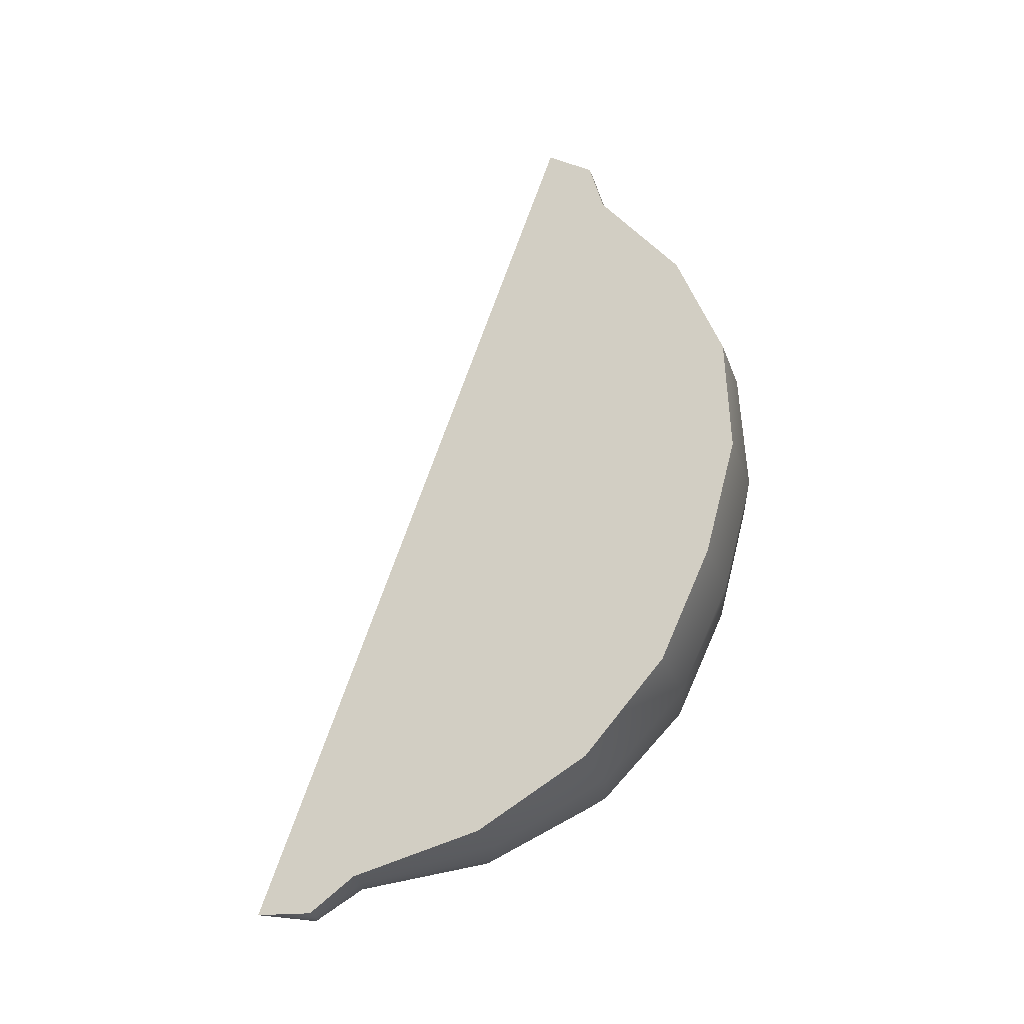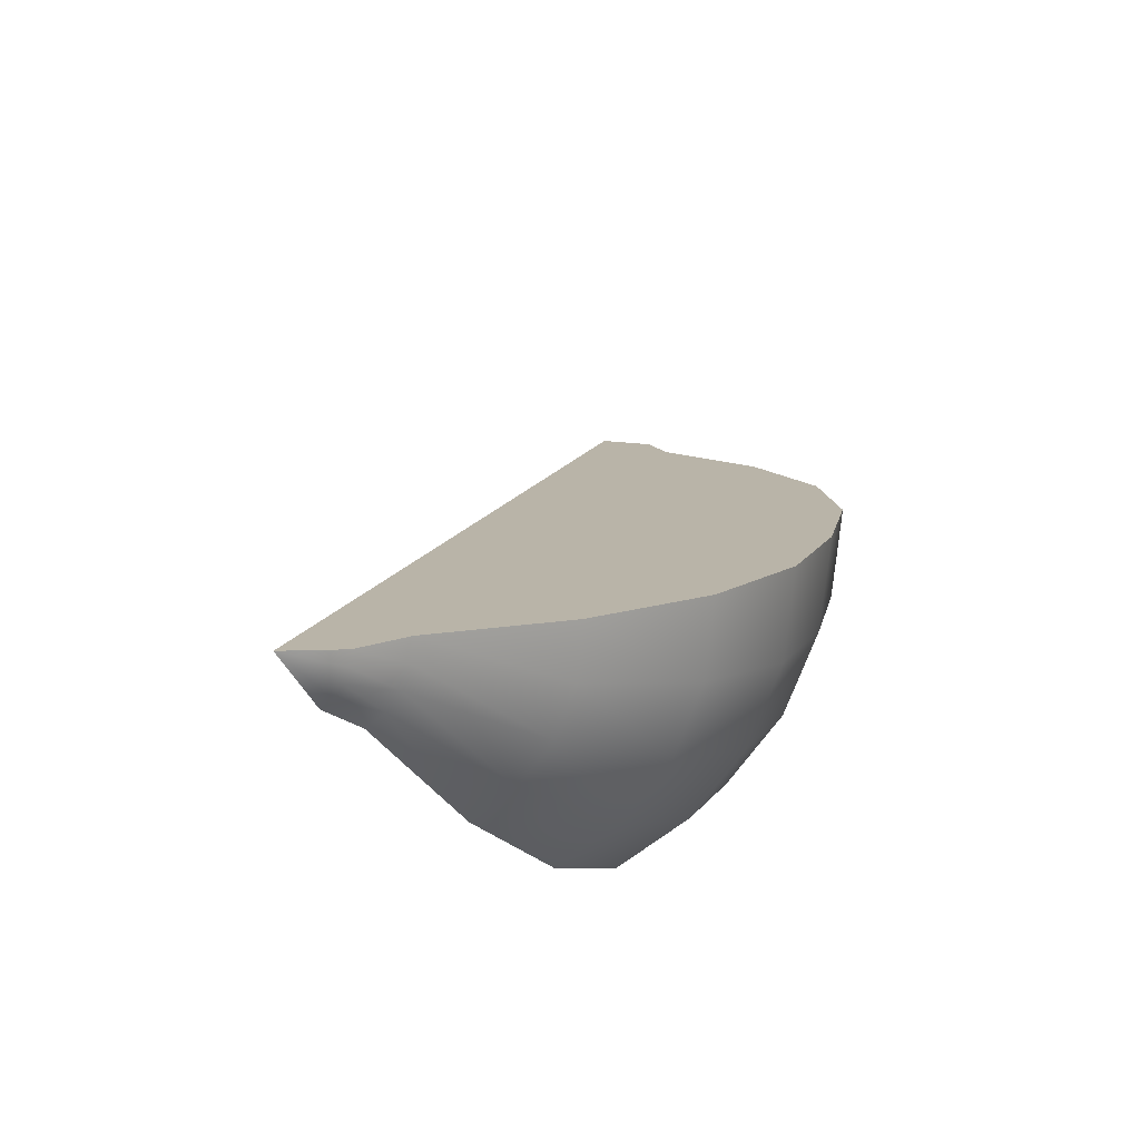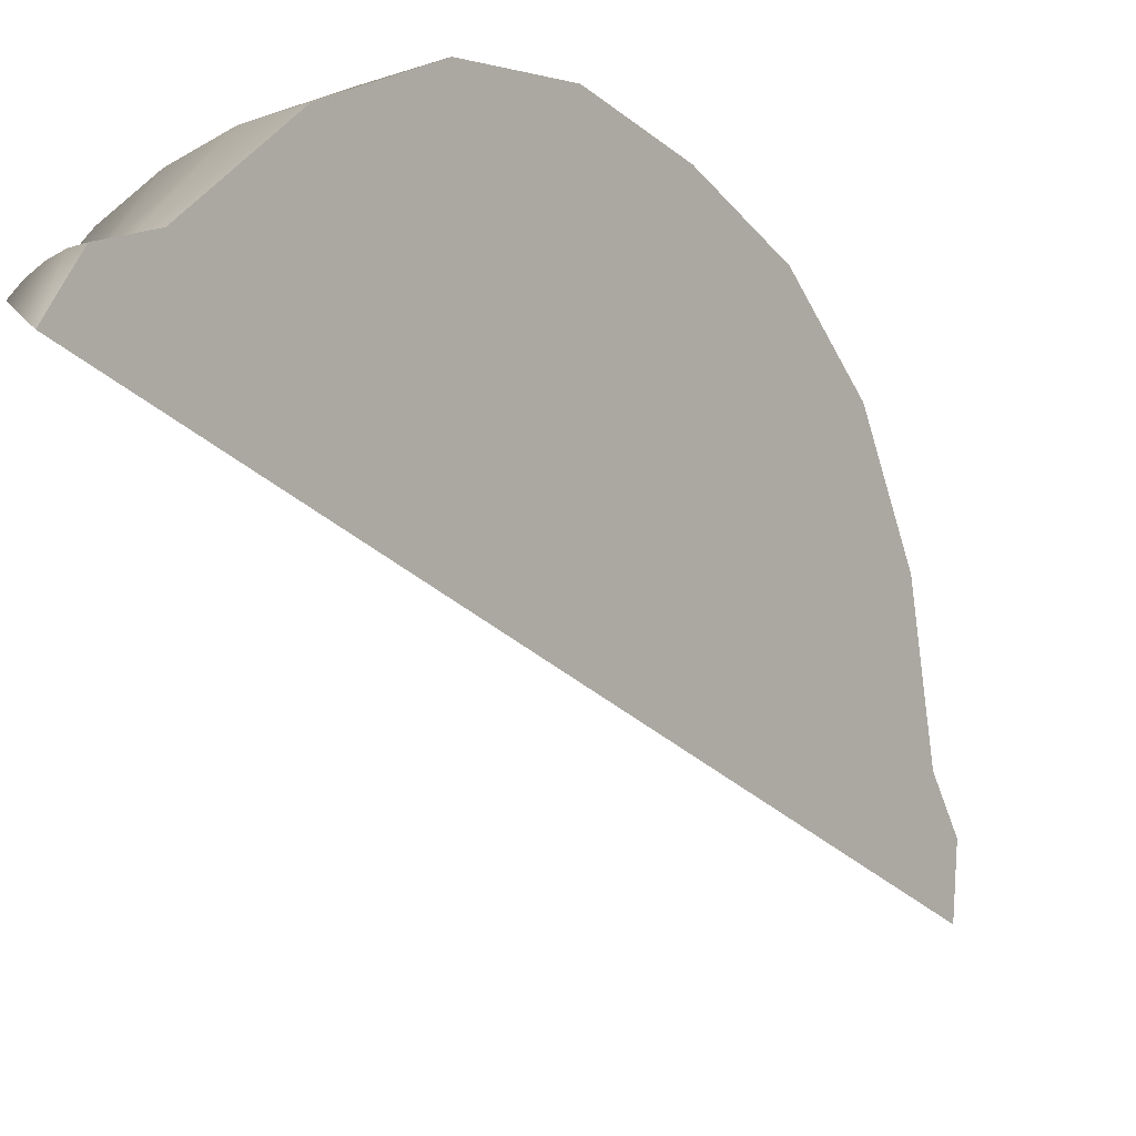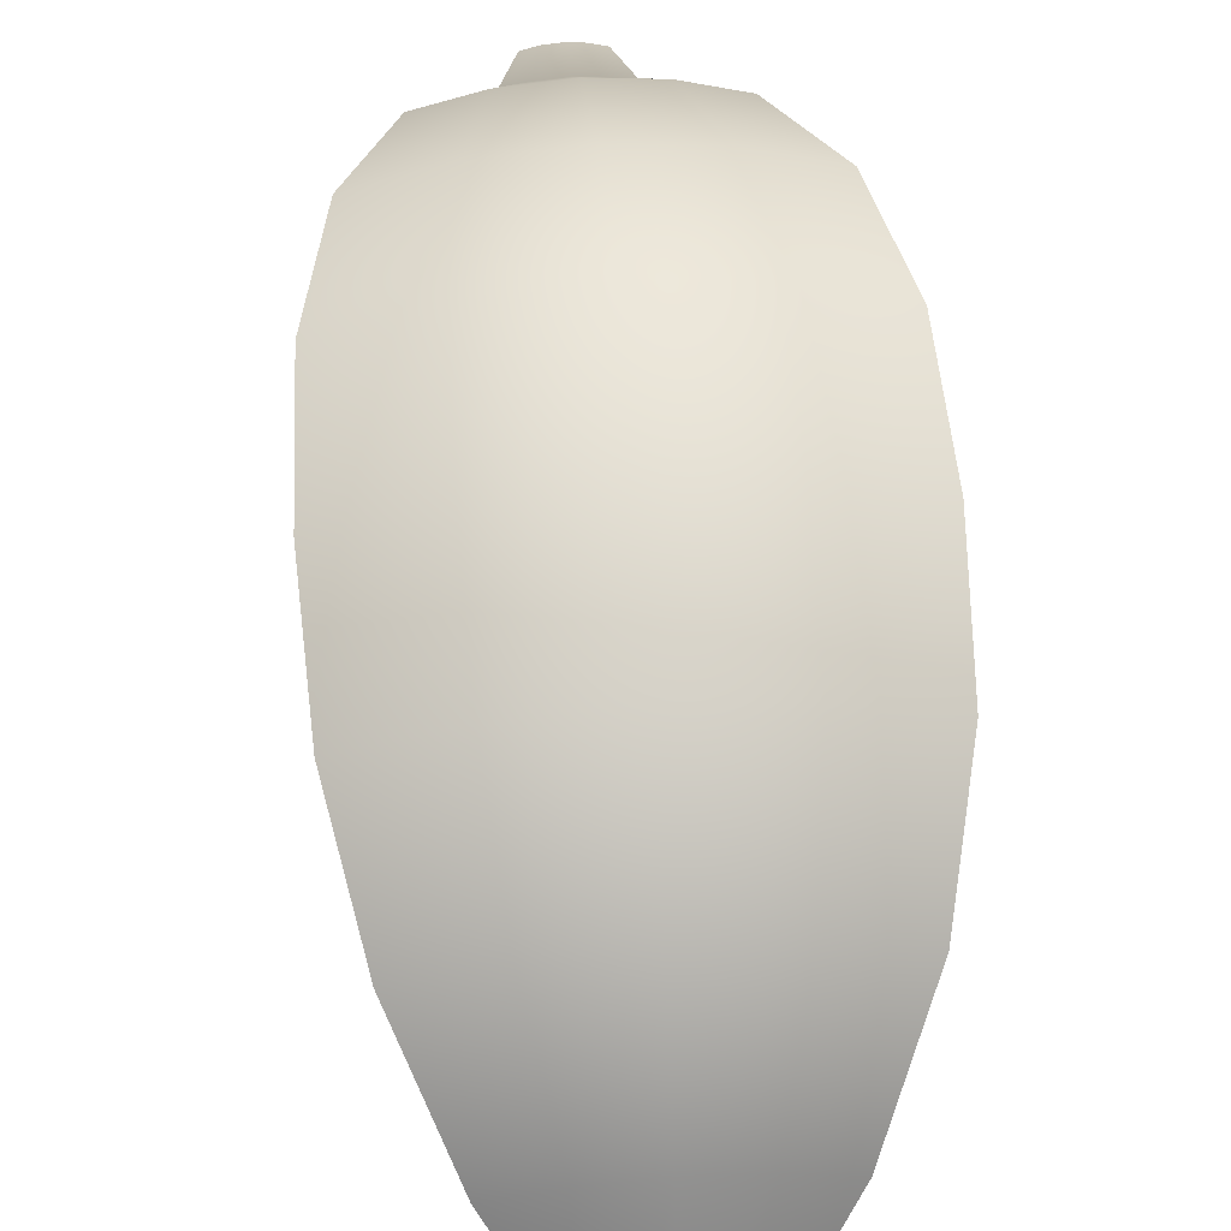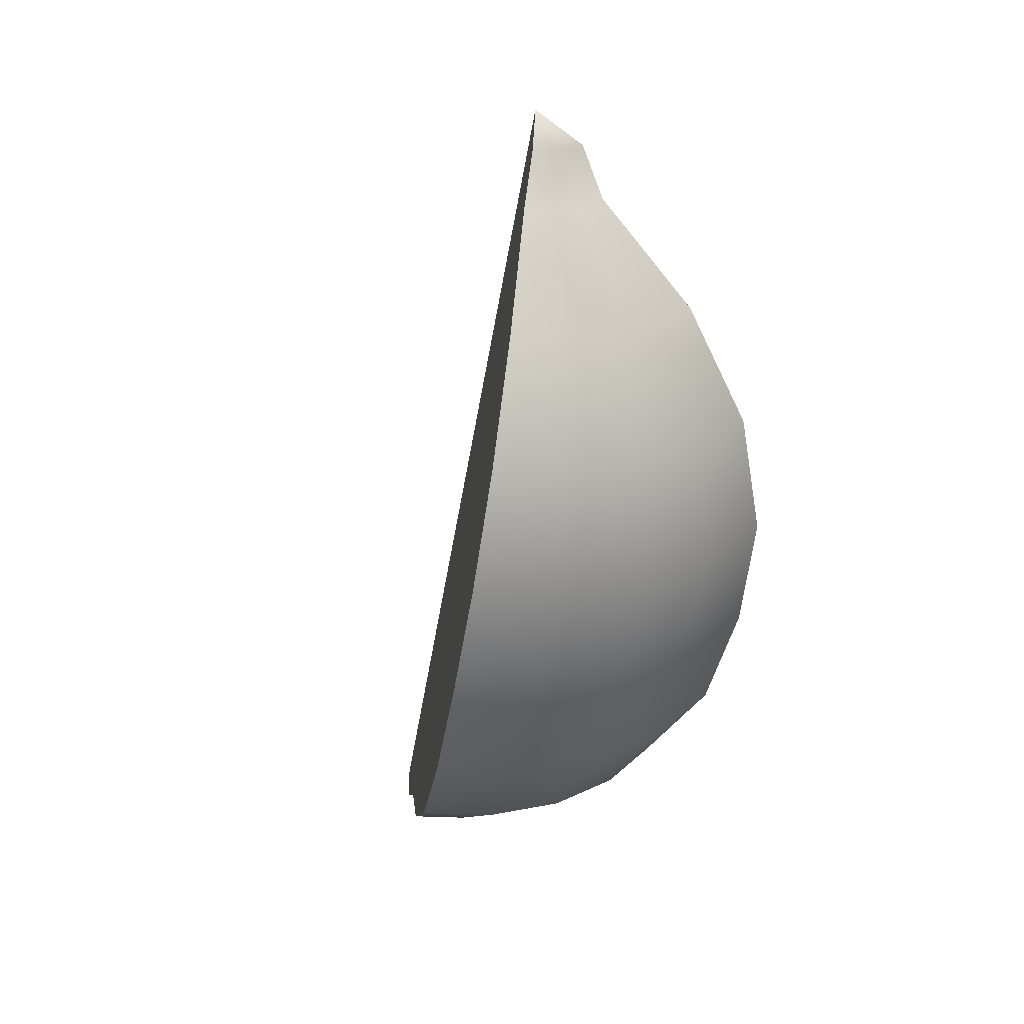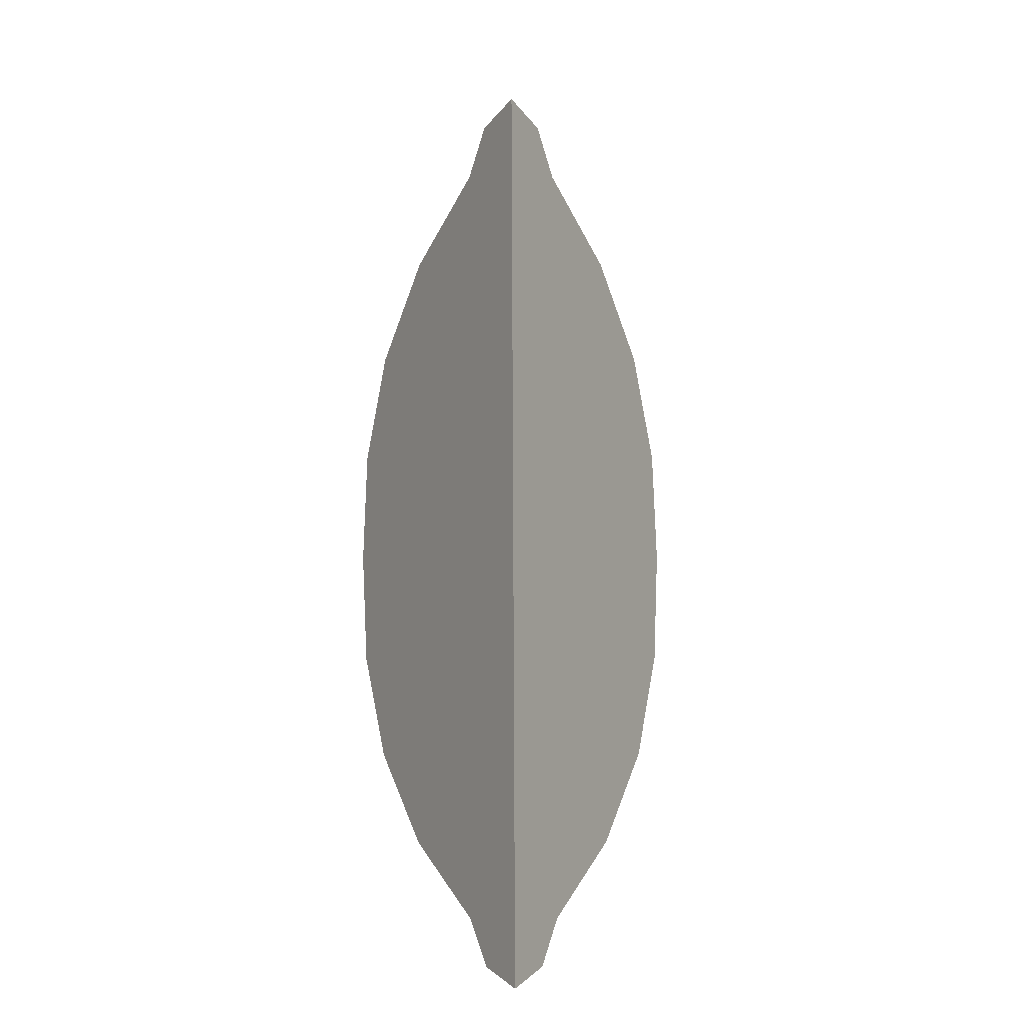
<metadata>
{"format":"obj","ext":"obj","renderer":"f3d","projection":"perspective","resolution":1024,"background":"white","views":[{"elev":-19.3,"azim":85.8,"up":"+Z"},{"elev":-67.2,"azim":63.1,"up":"+Z"},{"elev":-52.8,"azim":-142.2,"up":"+Y"},{"elev":47.7,"azim":175.4,"up":"+Y"},{"elev":20.5,"azim":149.2,"up":"+Z"},{"elev":12.4,"azim":-0.7,"up":"+Z"}]}
</metadata>
<code>
g default
v 0.085 -0.05503 2.294
v 0.1642 -0.08606 2.304
v -0.1642 -0.08606 2.304
v -0.085 -0.05503 2.294
v -0 -0.04445 2.29
v 0.1339 0.03234 1.986
v 0.2587 -0.01654 2.003
v -0.2587 -0.01654 2.003
v -0.1339 0.03234 1.986
v -0 0.04901 1.981
v 0.3057 0.5029 1.383
v 0.5905 0.3914 1.422
v -0.5905 0.3914 1.422
v -0.3057 0.5029 1.383
v -0 0.541 1.37
v 0.4316 0.7706 0.7166
v 0.8337 0.6131 0.7707
v -0.8337 0.6131 0.7707
v -0.4316 0.7706 0.7166
v -0 0.8243 0.6981
v 0.4997 0.8053 0.03519
v 0.9654 0.6229 0.09789
v -0.9654 0.6229 0.09789
v -0.4997 0.8053 0.03519
v -0 0.8675 0.0138
v 0.5147 0.6374 -0.6255
v 0.9944 0.4495 -0.5609
v -0.9944 0.4495 -0.5609
v -0.5147 0.6374 -0.6255
v -0 0.7015 -0.6476
v 0.4997 0.3636 -1.25
v 0.9654 0.1812 -1.187
v -0.9654 0.1812 -1.187
v -0.4997 0.3636 -1.25
v -0 0.4258 -1.271
v 0.4316 -0.08266 -1.766
v 0.8337 -0.2402 -1.712
v -0.8337 -0.2402 -1.712
v -0.4316 -0.08266 -1.766
v -0 -0.02893 -1.784
v 0.3057 -0.7038 -2.127
v 0.5905 -0.8153 -2.089
v -0.5905 -0.8153 -2.089
v -0.3057 -0.7038 -2.127
v -0 -0.6657 -2.14
v 0.1339 -1.446 -2.313
v 0.2587 -1.494 -2.297
v -0.2587 -1.494 -2.297
v -0.1339 -1.446 -2.313
v -0 -1.429 -2.319
v 0.085 -1.703 -2.502
v 0.1642 -1.734 -2.491
v -0.1642 -1.734 -2.491
v -0.085 -1.703 -2.502
v -0 -1.693 -2.506
v -0 -0.326 2.481
v -0 -2.033 -2.484
v -0 -0.4403 2.149
v -2e-06 -0.5759 1.754
v -2e-06 -0.7526 1.24
v -2e-06 -0.9584 0.6414
v -2e-06 -1.179 -0.001103
v -2e-06 -1.4 -0.6436
v -2e-06 -1.606 -1.242
v -2e-06 -1.783 -1.756
v -0 -1.918 -2.151
v -0.2587 -1.359 -1.902
v -0.2587 -1.182 -1.388
v -0.2587 -0.9763 -0.7893
v -0.2587 -0.7555 -0.1467
v -0.2587 -0.5347 0.4958
v -0.2587 -0.3289 1.094
v -0.2587 -0.1521 1.609
v -0.5905 -0.6386 -1.575
v -0.5905 -0.4328 -0.9761
v -0.5905 -0.212 -0.3336
v -0.5905 0.008852 0.3089
v -0.5905 0.2146 0.9077
v -0.8337 -0.03441 -1.113
v -0.8337 0.1864 -0.4705
v -0.8337 0.4073 0.172
v 0.2587 -0.1521 1.609
v 0.2587 -0.3289 1.094
v 0.2587 -0.5347 0.4958
v 0.2587 -0.7555 -0.1467
v 0.2587 -0.9763 -0.7893
v 0.2587 -1.182 -1.388
v 0.2587 -1.359 -1.902
v 0.5905 0.2146 0.9077
v 0.5905 0.008851 0.3089
v 0.5905 -0.212 -0.3336
v 0.5905 -0.4328 -0.9761
v 0.5905 -0.6386 -1.575
v 0.8337 0.4073 0.172
v 0.8337 0.1864 -0.4705
v 0.8337 -0.03441 -1.113
g FoodHat
f 1 2 7 6
f 3 4 9 8
f 4 5 10 9
f 5 1 6 10
f 6 7 12 11
f 8 9 14 13
f 9 10 15 14
f 10 6 11 15
f 11 12 17 16
f 13 14 19 18
f 14 15 20 19
f 15 11 16 20
f 16 17 22 21
f 18 19 24 23
f 19 20 25 24
f 20 16 21 25
f 21 22 27 26
f 23 24 29 28
f 24 25 30 29
f 25 21 26 30
f 26 27 32 31
f 28 29 34 33
f 29 30 35 34
f 30 26 31 35
f 31 32 37 36
f 33 34 39 38
f 34 35 40 39
f 35 31 36 40
f 36 37 42 41
f 38 39 44 43
f 39 40 45 44
f 40 36 41 45
f 41 42 47 46
f 43 44 49 48
f 44 45 50 49
f 45 41 46 50
f 46 47 52 51
f 48 49 54 53
f 49 50 55 54
f 50 46 51 55
f 2 1 56
f 4 3 56
f 5 4 56
f 1 5 56
f 51 52 57
f 53 54 57
f 54 55 57
f 55 51 57
f 7 2 56 58
f 3 8 58 56
f 12 7 82
f 8 13 73
f 17 12 89
f 13 18 78
f 22 17 94
f 18 23 81
f 27 22 94 95
f 23 28 80 81
f 32 27 95 96
f 28 33 79 80
f 37 32 96
f 33 38 79
f 42 37 93
f 38 43 74
f 47 42 88
f 43 48 67
f 52 47 66 57
f 48 53 57 66
f 67 48 66 65
f 68 67 65 64
f 69 68 64 63
f 70 69 63 62
f 71 70 62 61
f 72 71 61 60
f 73 72 60 59
f 8 73 59 58
f 74 43 67 68
f 75 74 68 69
f 76 75 69 70
f 77 76 70 71
f 78 77 71 72
f 13 78 72 73
f 79 38 74 75
f 80 79 75 76
f 81 80 76 77
f 18 81 77 78
f 82 7 58 59
f 83 82 59 60
f 84 83 60 61
f 85 84 61 62
f 86 85 62 63
f 87 86 63 64
f 88 87 64 65
f 47 88 65 66
f 89 12 82 83
f 90 89 83 84
f 91 90 84 85
f 92 91 85 86
f 93 92 86 87
f 42 93 87 88
f 94 17 89 90
f 95 94 90 91
f 96 95 91 92
f 37 96 92 93

</code>
